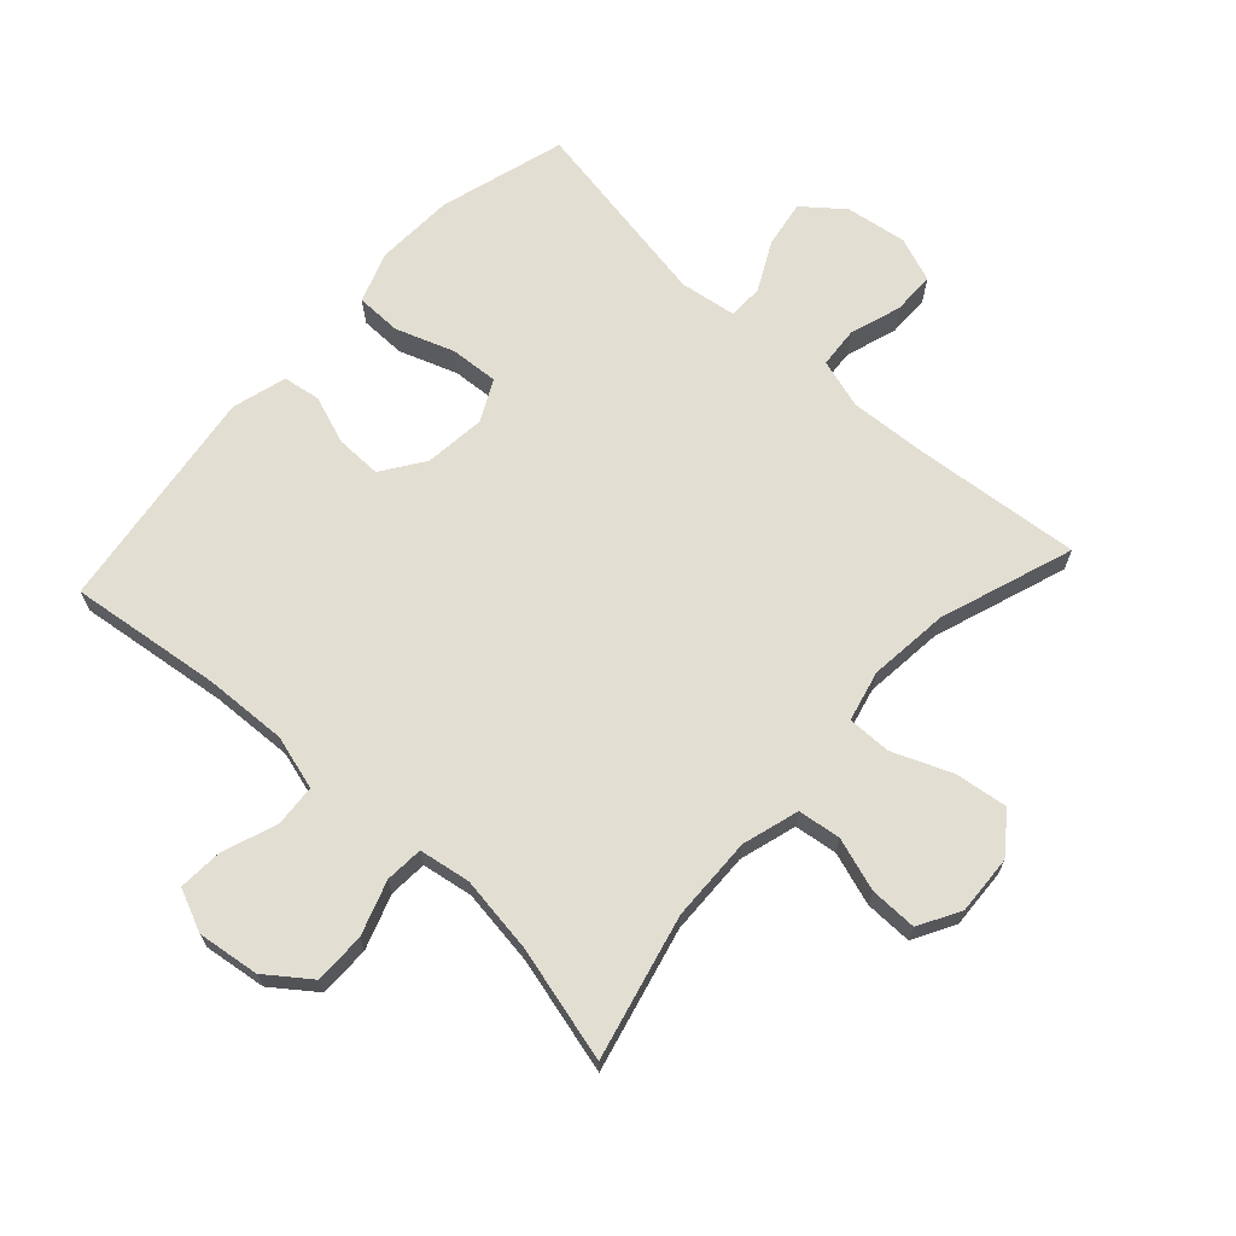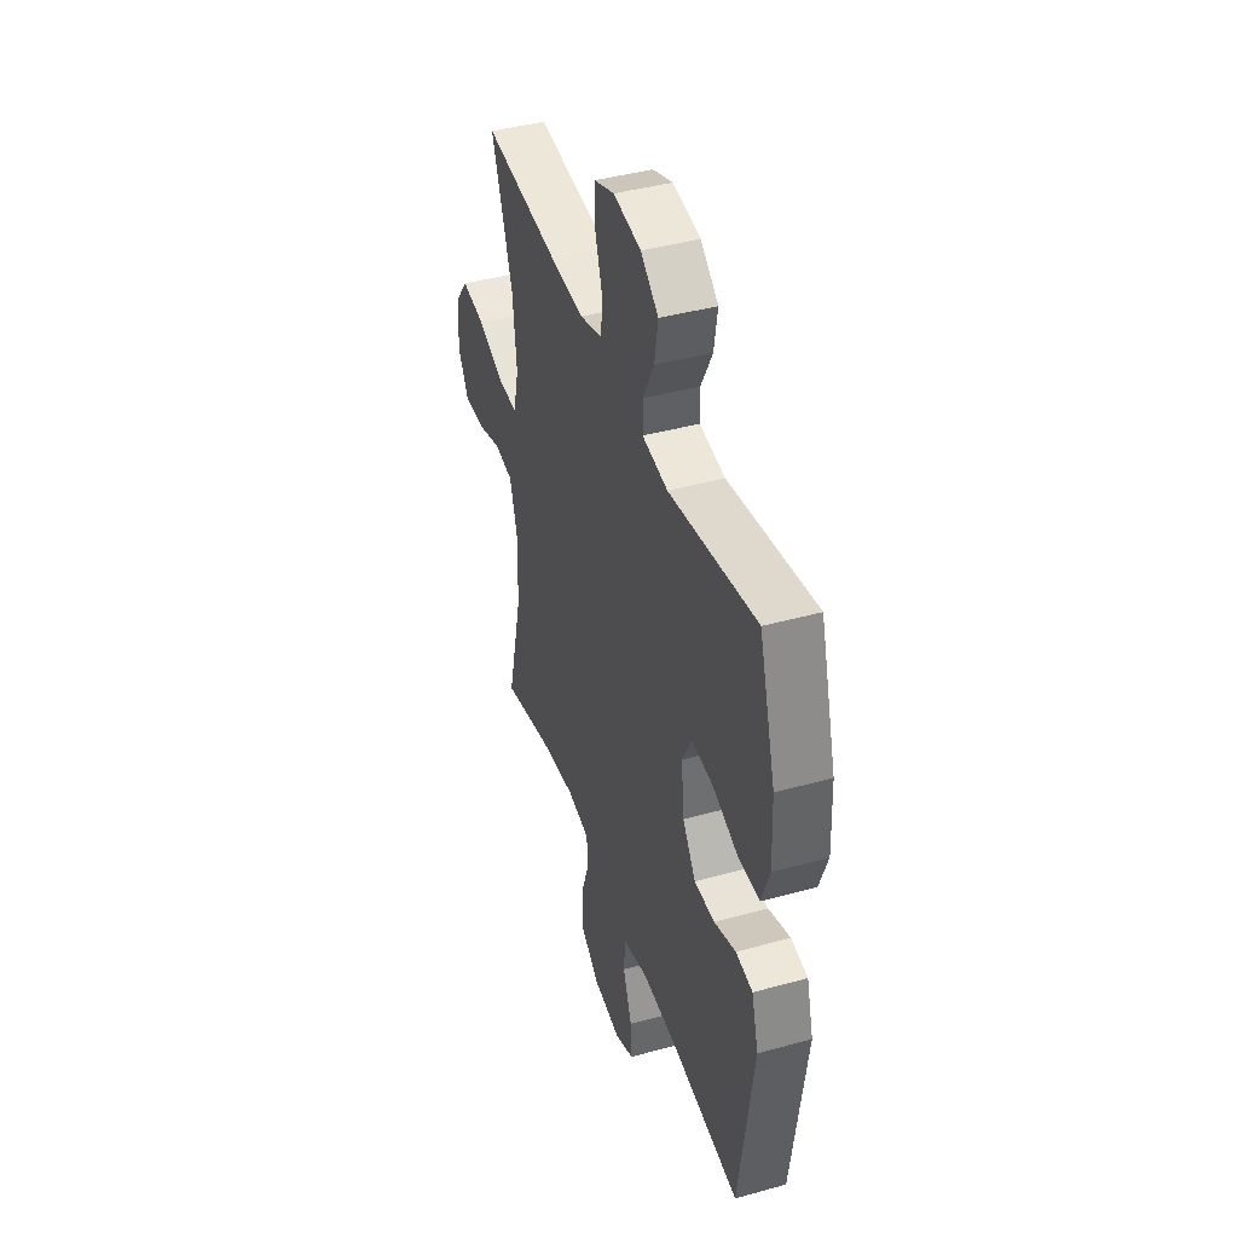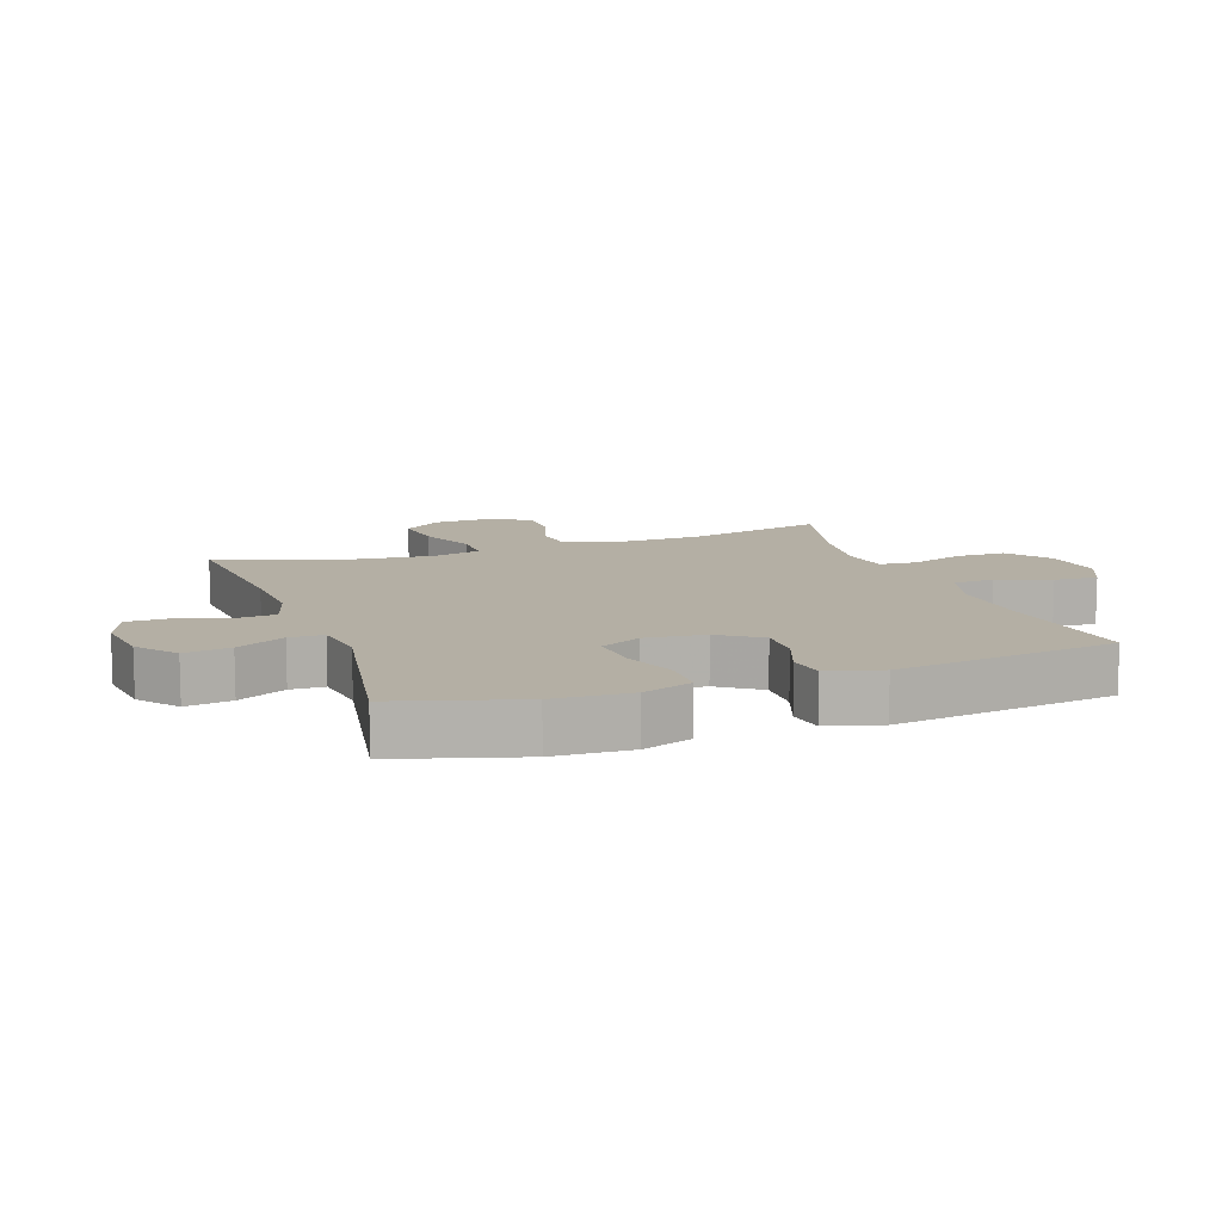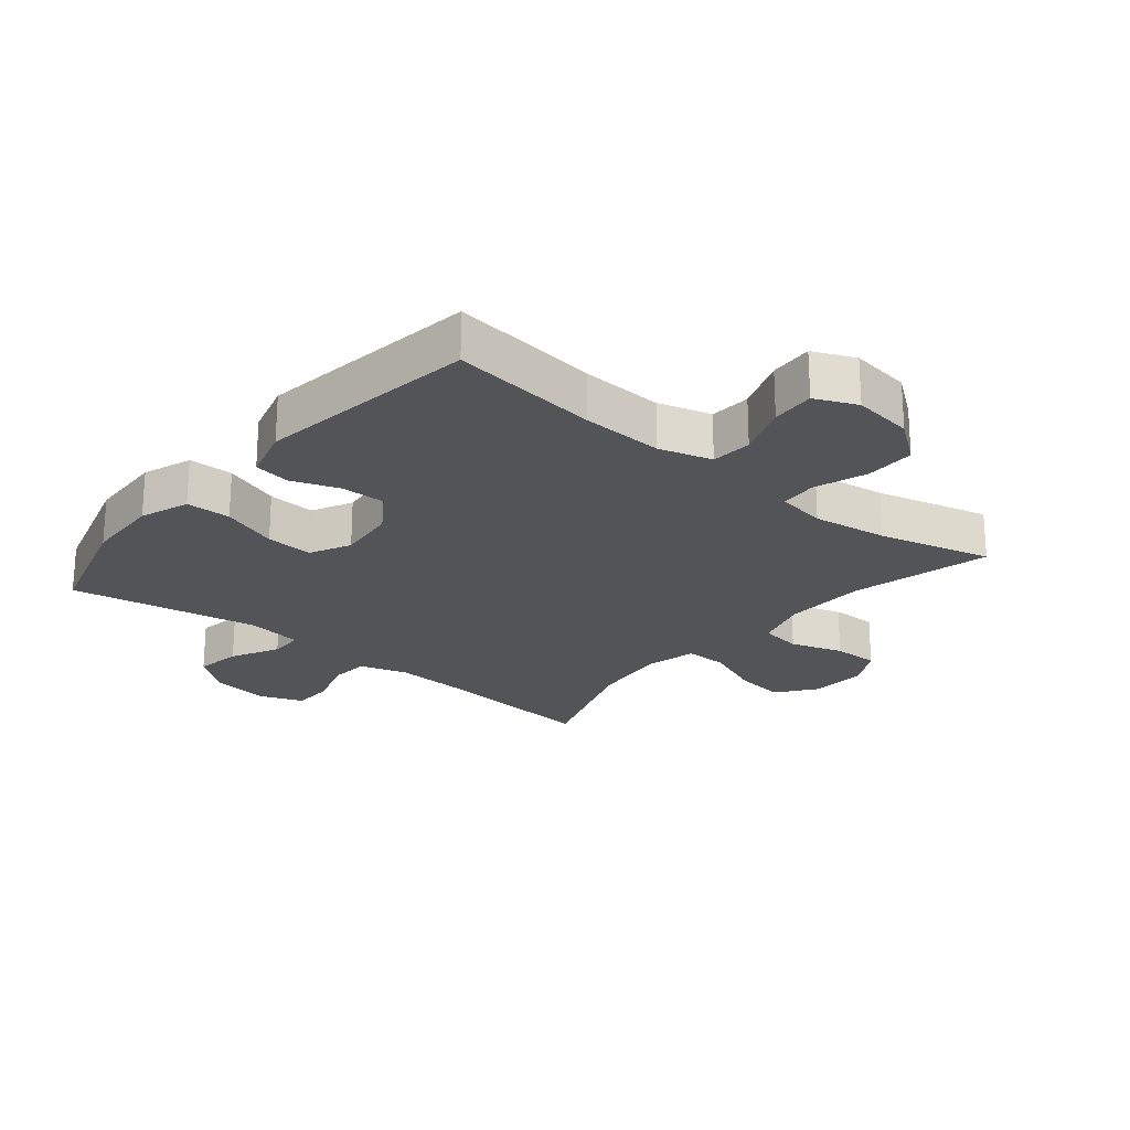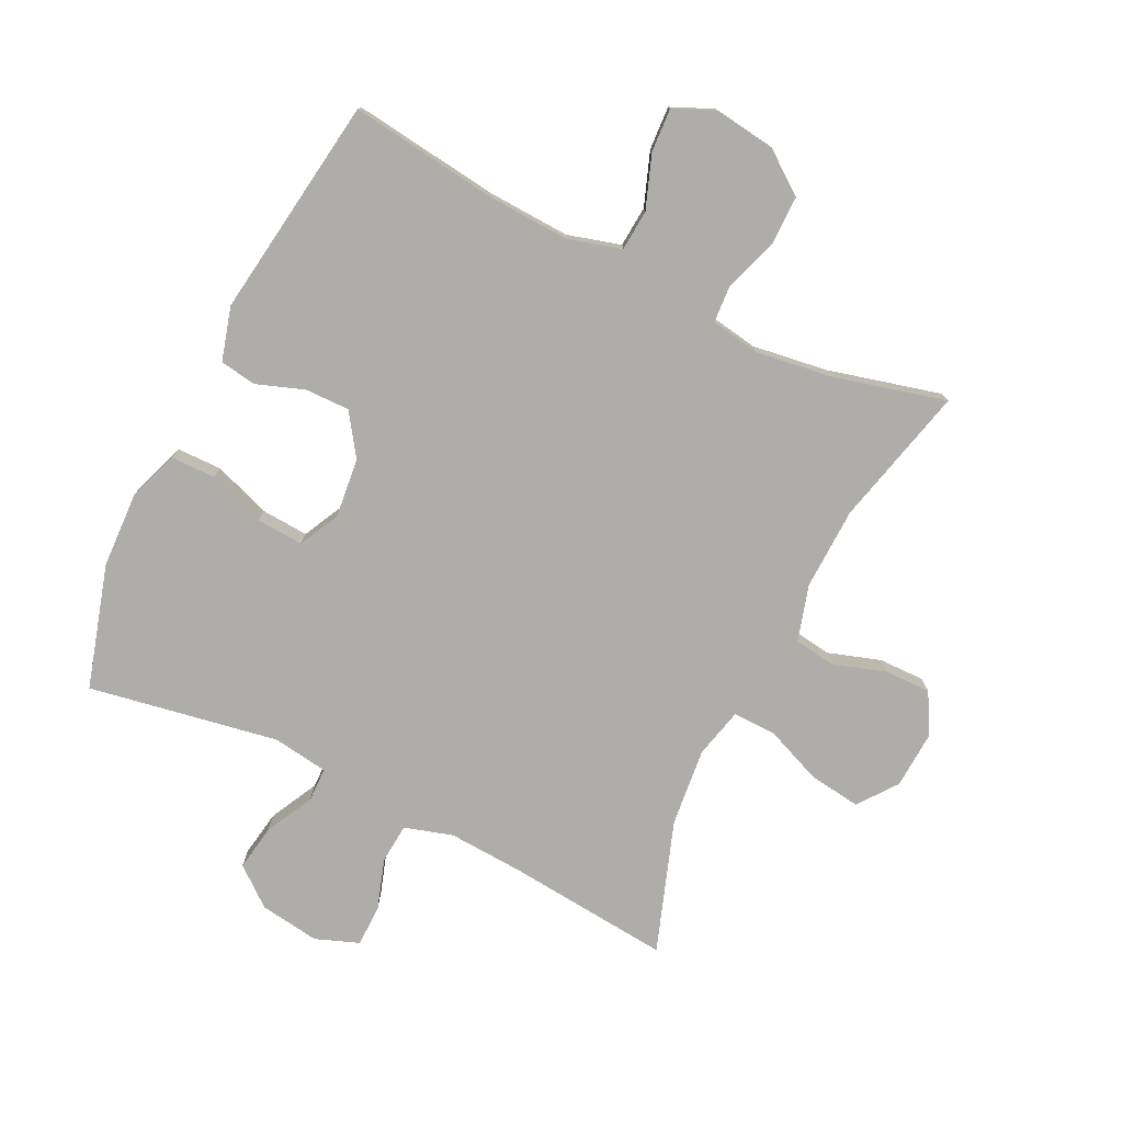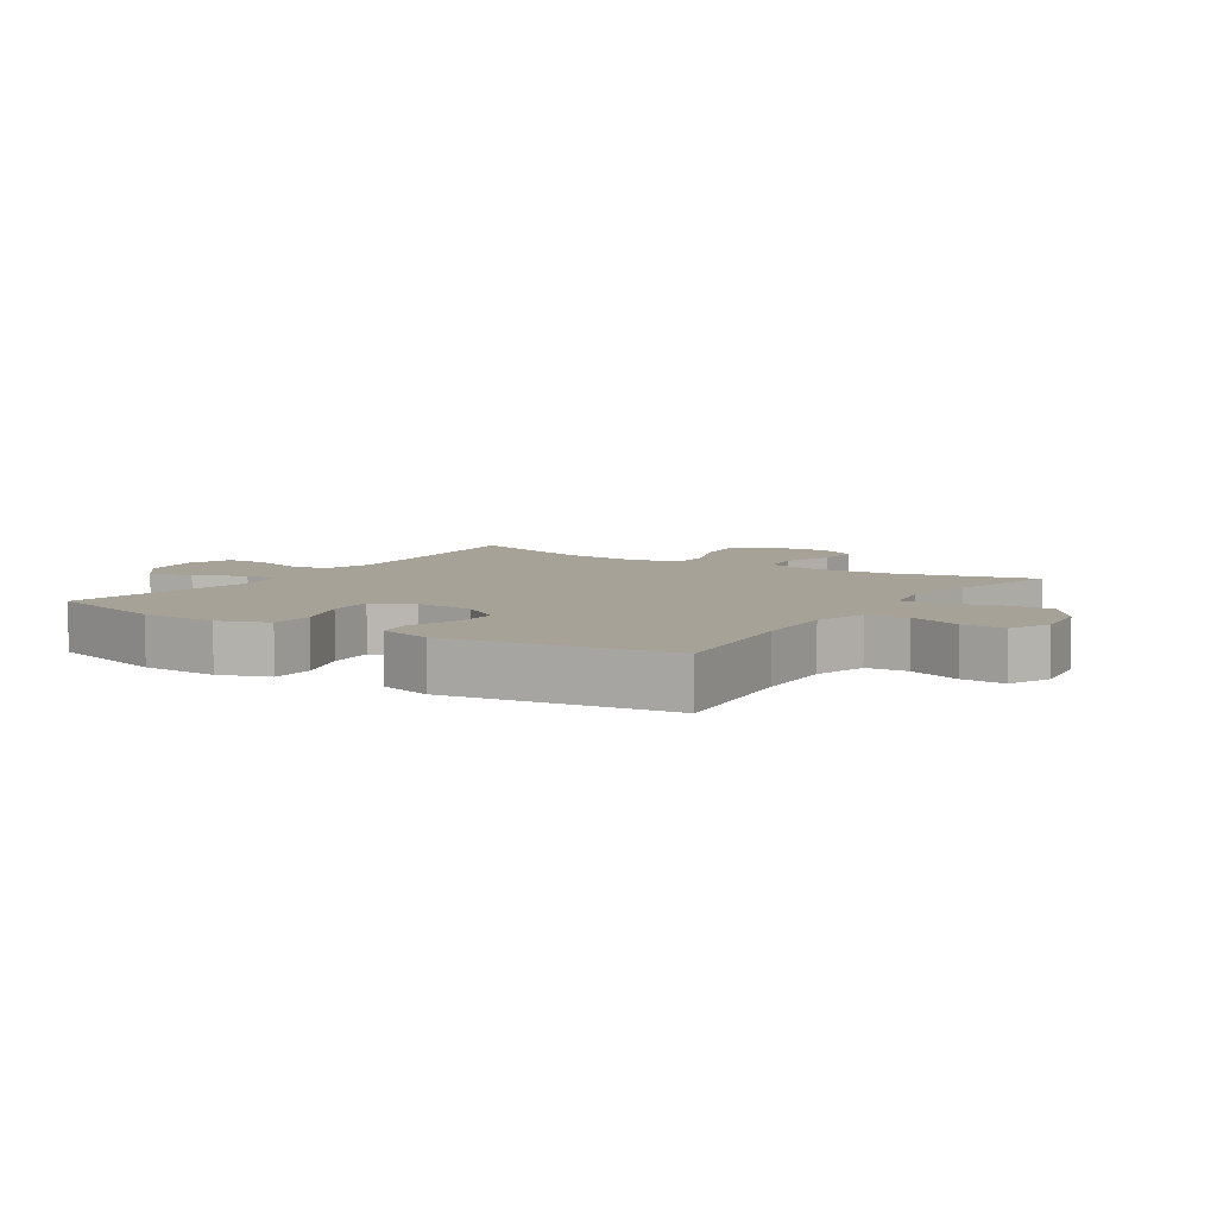
<metadata>
{"format":"obj","ext":"obj","renderer":"f3d","projection":"perspective","resolution":1024,"background":"white","views":[{"elev":67.9,"azim":-137.6,"up":"+Y"},{"elev":42.4,"azim":71.7,"up":"+Z"},{"elev":11.3,"azim":70.7,"up":"+Y"},{"elev":-22.9,"azim":140.4,"up":"+Y"},{"elev":-77.1,"azim":153.9,"up":"+Y"},{"elev":6.6,"azim":122.9,"up":"+Y"}]}
</metadata>
<code>
v -0.5 0.07 -0.5
v -0.446 0.07 -0.278
v -0.442 0.07 -0.147
v -0.468 0.07 -0.059
v -0.534 0.07 -0.05
v -0.617 0.07 -0.077
v -0.69 0.07 -0.078
v -0.726 0.07 -0.014
v -0.721 0.07 0.078
v -0.675 0.07 0.139
v -0.593 0.07 0.128
v -0.502 0.07 0.091
v -0.434 0.07 0.09
v -0.415 0.07 0.169
v -0.428 0.07 0.293
v -0.5 0.07 0.5
v -0.239 0.07 0.475
v -0.121 0.07 0.468
v -0.044 0.07 0.491
v -0.039 0.07 0.554
v -0.065 0.07 0.634
v -0.064 0.07 0.7
v 0.005 0.07 0.726
v 0.1 0.07 0.712
v 0.161 0.07 0.663
v 0.149 0.07 0.59
v 0.11 0.07 0.514
v 0.111 0.07 0.46
v 0.199 0.07 0.447
v 0.5 0.07 0.5
v 0.557 0.07 0.305
v 0.562 0.07 0.183
v 0.534 0.07 0.105
v 0.463 0.07 0.104
v 0.373 0.07 0.136
v 0.298 0.07 0.141
v 0.266 0.07 0.077
v 0.276 0.07 -0.017
v 0.321 0.07 -0.083
v 0.392 0.07 -0.082
v 0.467 0.07 -0.055
v 0.525 0.07 -0.064
v 0.549 0.07 -0.149
v 0.5 0.07 -0.5
v 0.264 0.07 -0.47
v 0.135 0.07 -0.464
v 0.051 0.07 -0.488
v 0.046 0.07 -0.553
v 0.077 0.07 -0.637
v 0.081 0.07 -0.706
v 0.015 0.07 -0.735
v -0.081 0.07 -0.722
v -0.148 0.07 -0.672
v -0.148 0.07 -0.593
v -0.119 0.07 -0.509
v -0.123 0.07 -0.45
v -0.202 0.07 -0.437
v -0.321 0.07 -0.454
v -0.5 0 -0.5
v -0.446 0 -0.278
v -0.442 0 -0.147
v -0.468 0 -0.059
v -0.534 0 -0.05
v -0.617 0 -0.077
v -0.69 0 -0.078
v -0.726 0 -0.014
v -0.721 0 0.078
v -0.675 0 0.139
v -0.593 0 0.128
v -0.502 0 0.091
v -0.434 0 0.09
v -0.415 0 0.169
v -0.428 0 0.293
v -0.5 0 0.5
v -0.239 0 0.475
v -0.121 0 0.468
v -0.044 0 0.491
v -0.039 0 0.554
v -0.065 0 0.634
v -0.064 0 0.7
v 0.005 0 0.726
v 0.1 0 0.712
v 0.161 0 0.663
v 0.149 0 0.59
v 0.11 0 0.514
v 0.111 0 0.46
v 0.199 0 0.447
v 0.5 0 0.5
v 0.557 0 0.305
v 0.562 0 0.183
v 0.534 0 0.105
v 0.463 0 0.104
v 0.373 0 0.136
v 0.298 0 0.141
v 0.266 0 0.077
v 0.276 0 -0.017
v 0.321 0 -0.083
v 0.392 0 -0.082
v 0.467 0 -0.055
v 0.525 0 -0.064
v 0.549 0 -0.149
v 0.5 0 -0.5
v 0.264 0 -0.47
v 0.135 0 -0.464
v 0.051 0 -0.488
v 0.046 0 -0.553
v 0.077 0 -0.637
v 0.081 0 -0.706
v 0.015 0 -0.735
v -0.081 0 -0.722
v -0.148 0 -0.672
v -0.148 0 -0.593
v -0.119 0 -0.509
v -0.123 0 -0.45
v -0.202 0 -0.437
v -0.321 0 -0.454
f 52 53 54 55
f 52 55 56
f 51 52 56
f 48 49 50 51
f 47 48 51 56
f 46 47 56
f 45 46 56 57
f 43 44 45
f 40 41 42 43
f 39 40 43 45
f 38 39 45 57
f 32 33 34 35
f 32 35 36
f 29 30 31 32
f 28 29 32 36
f 24 25 26 27
f 24 27 28
f 23 24 28
f 20 21 22 23
f 19 20 23 28
f 18 19 28 36
f 15 16 17
f 14 15 17 18
f 13 14 18 36
f 9 10 11 12
f 9 12 13
f 8 9 13
f 5 6 7 8
f 4 5 8 13
f 3 4 13 36
f 58 1 2
f 37 38 57 58
f 36 37 58
f 2 3 36 58
f 113 112 111 110
f 114 113 110
f 114 110 109
f 109 108 107 106
f 114 109 106 105
f 114 105 104
f 115 114 104 103
f 103 102 101
f 101 100 99 98
f 103 101 98 97
f 115 103 97 96
f 93 92 91 90
f 94 93 90
f 90 89 88 87
f 94 90 87 86
f 85 84 83 82
f 86 85 82
f 86 82 81
f 81 80 79 78
f 86 81 78 77
f 94 86 77 76
f 75 74 73
f 76 75 73 72
f 94 76 72 71
f 70 69 68 67
f 71 70 67
f 71 67 66
f 66 65 64 63
f 71 66 63 62
f 94 71 62 61
f 60 59 116
f 116 115 96 95
f 116 95 94
f 116 94 61 60
f 1 59 60 2
f 2 60 61 3
f 3 61 62 4
f 4 62 63 5
f 5 63 64 6
f 6 64 65 7
f 7 65 66 8
f 8 66 67 9
f 9 67 68 10
f 10 68 69 11
f 11 69 70 12
f 12 70 71 13
f 13 71 72 14
f 14 72 73 15
f 15 73 74 16
f 16 74 75 17
f 17 75 76 18
f 18 76 77 19
f 19 77 78 20
f 20 78 79 21
f 21 79 80 22
f 22 80 81 23
f 23 81 82 24
f 24 82 83 25
f 25 83 84 26
f 26 84 85 27
f 27 85 86 28
f 28 86 87 29
f 29 87 88 30
f 30 88 89 31
f 31 89 90 32
f 32 90 91 33
f 33 91 92 34
f 34 92 93 35
f 35 93 94 36
f 36 94 95 37
f 37 95 96 38
f 38 96 97 39
f 39 97 98 40
f 40 98 99 41
f 41 99 100 42
f 42 100 101 43
f 43 101 102 44
f 44 102 103 45
f 45 103 104 46
f 46 104 105 47
f 47 105 106 48
f 48 106 107 49
f 49 107 108 50
f 50 108 109 51
f 51 109 110 52
f 52 110 111 53
f 53 111 112 54
f 54 112 113 55
f 55 113 114 56
f 56 114 115 57
f 57 115 116 58
f 58 116 59 1

</code>
